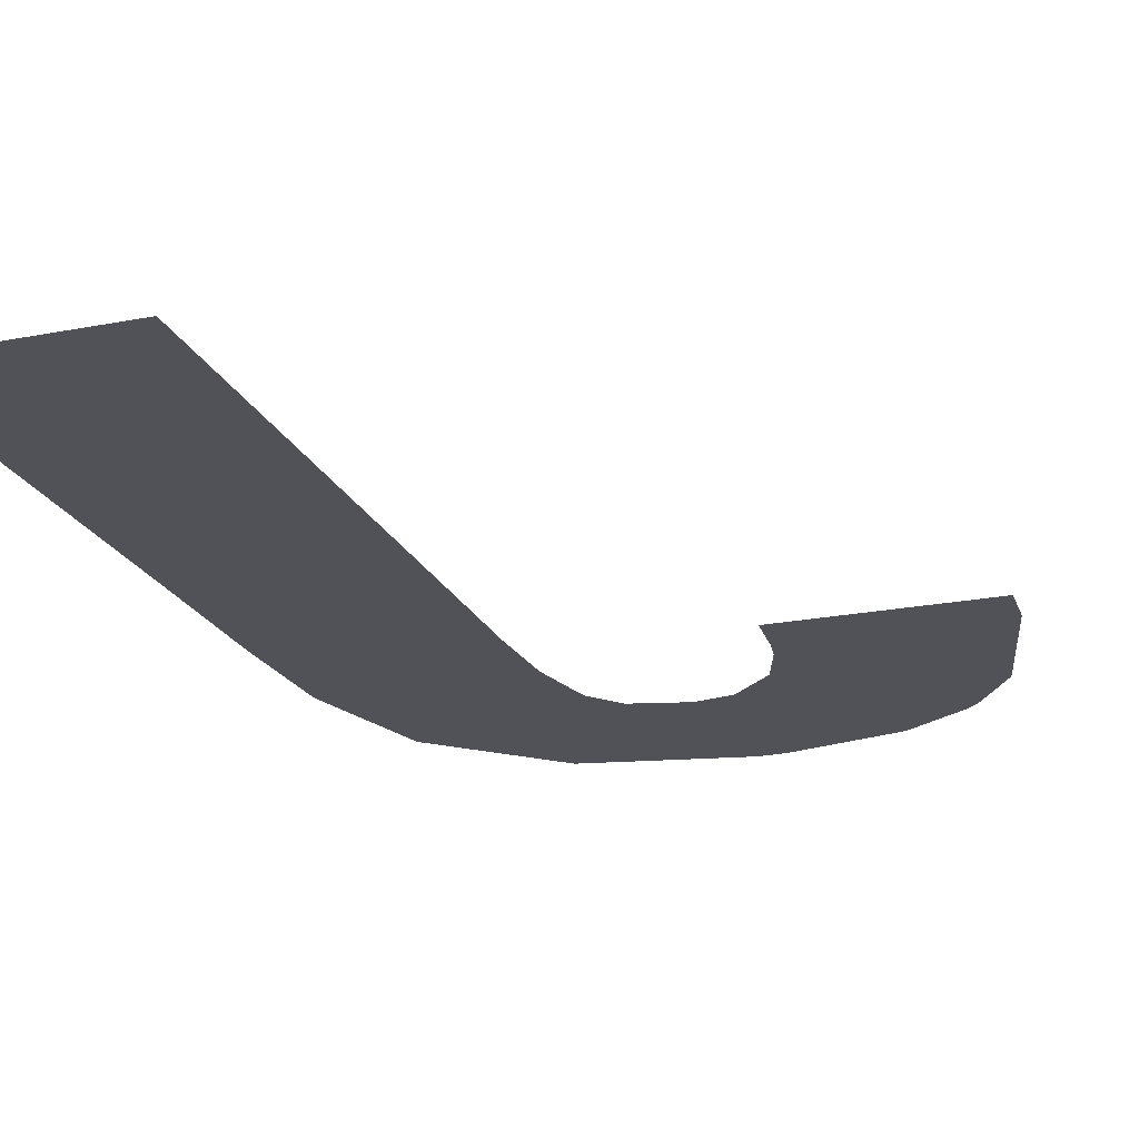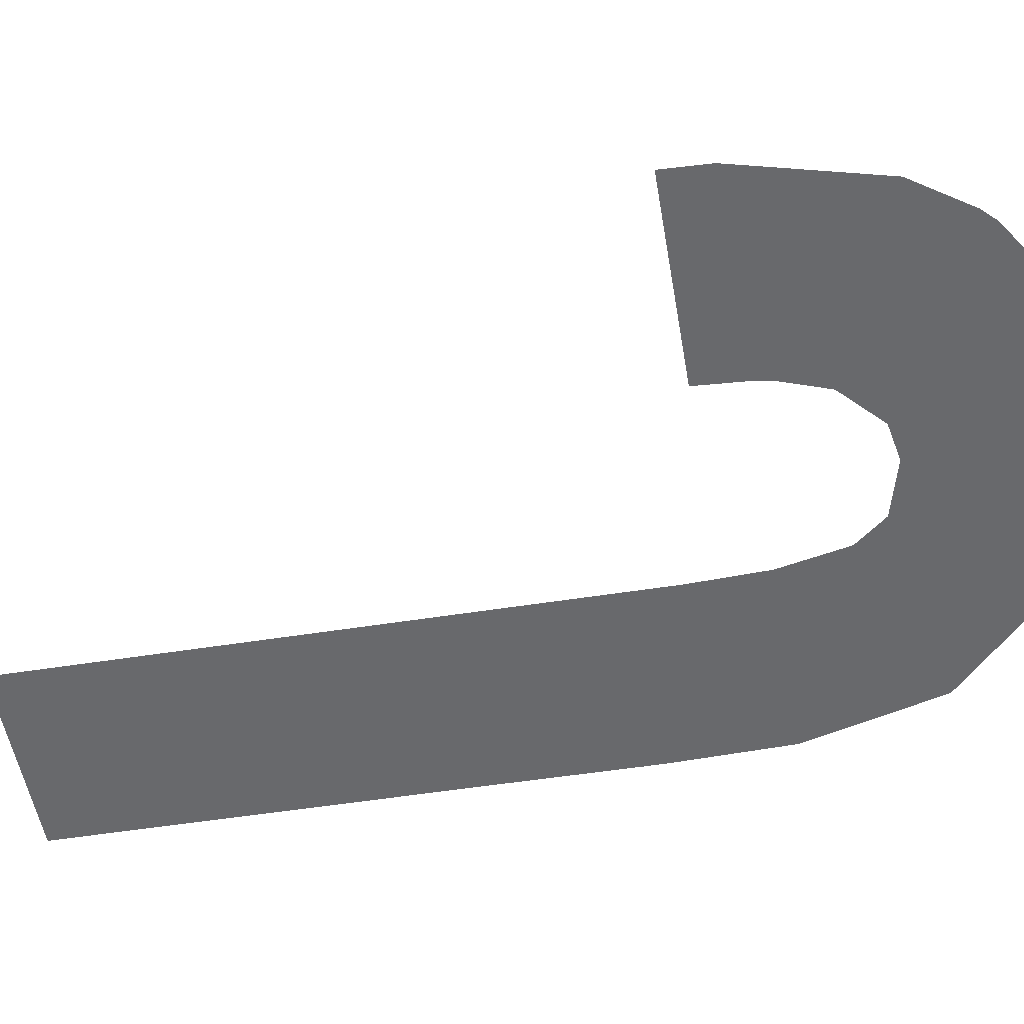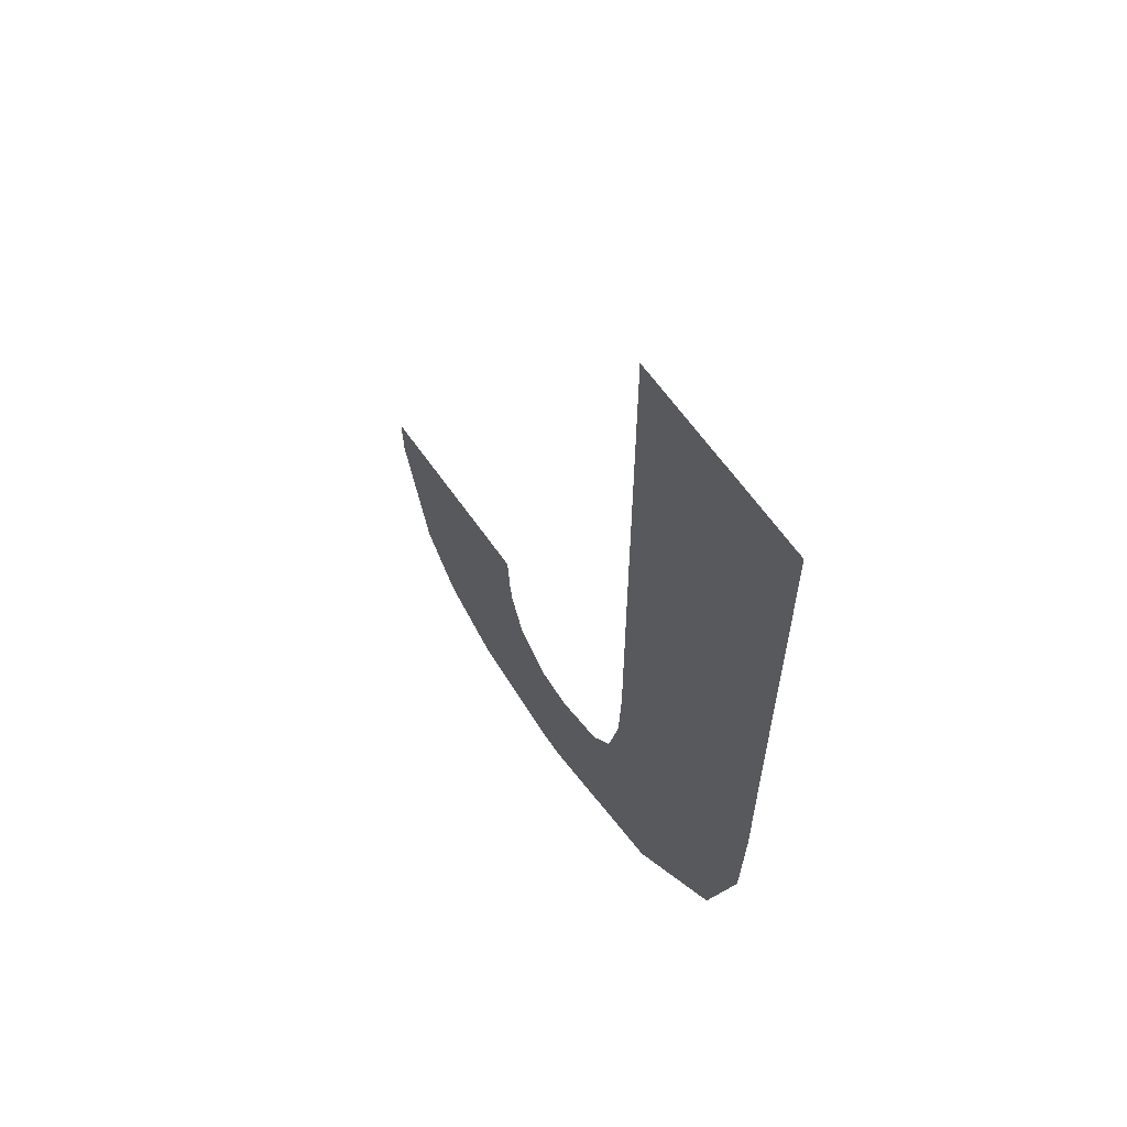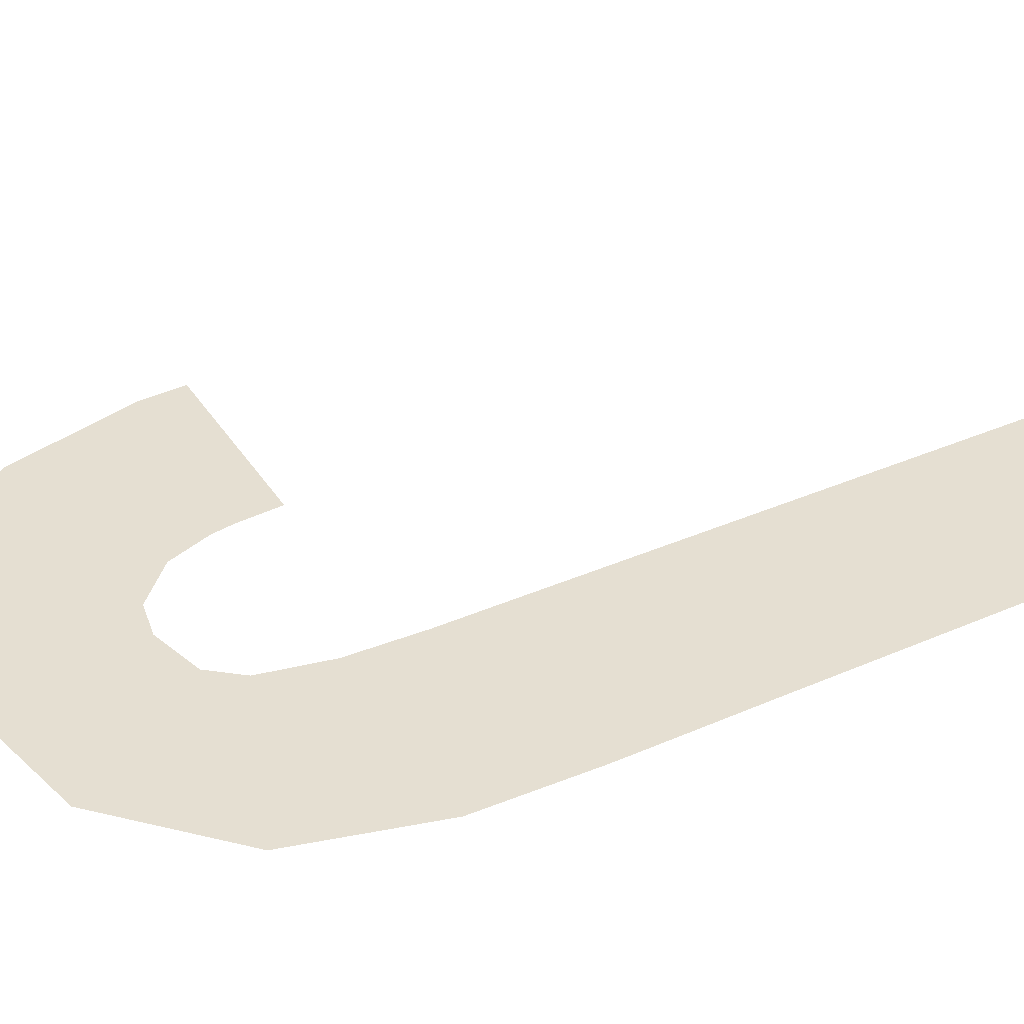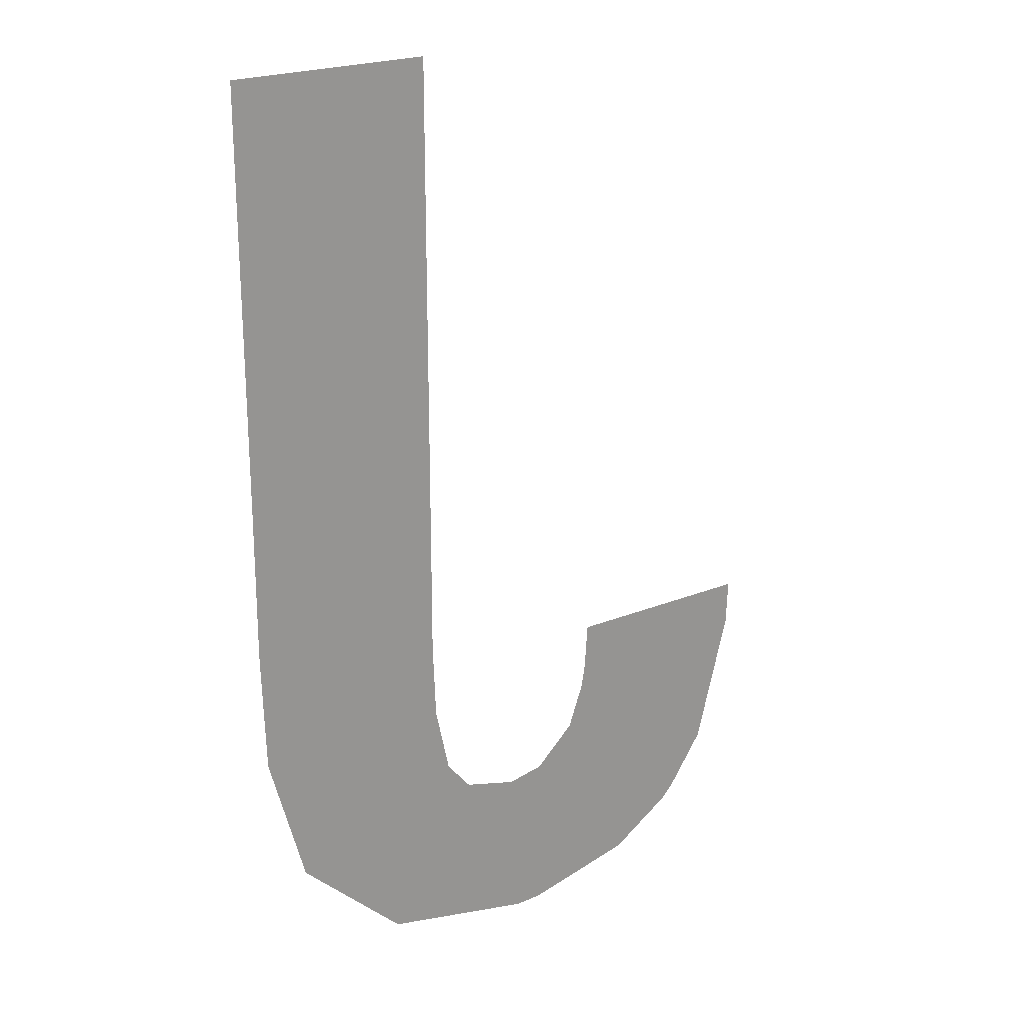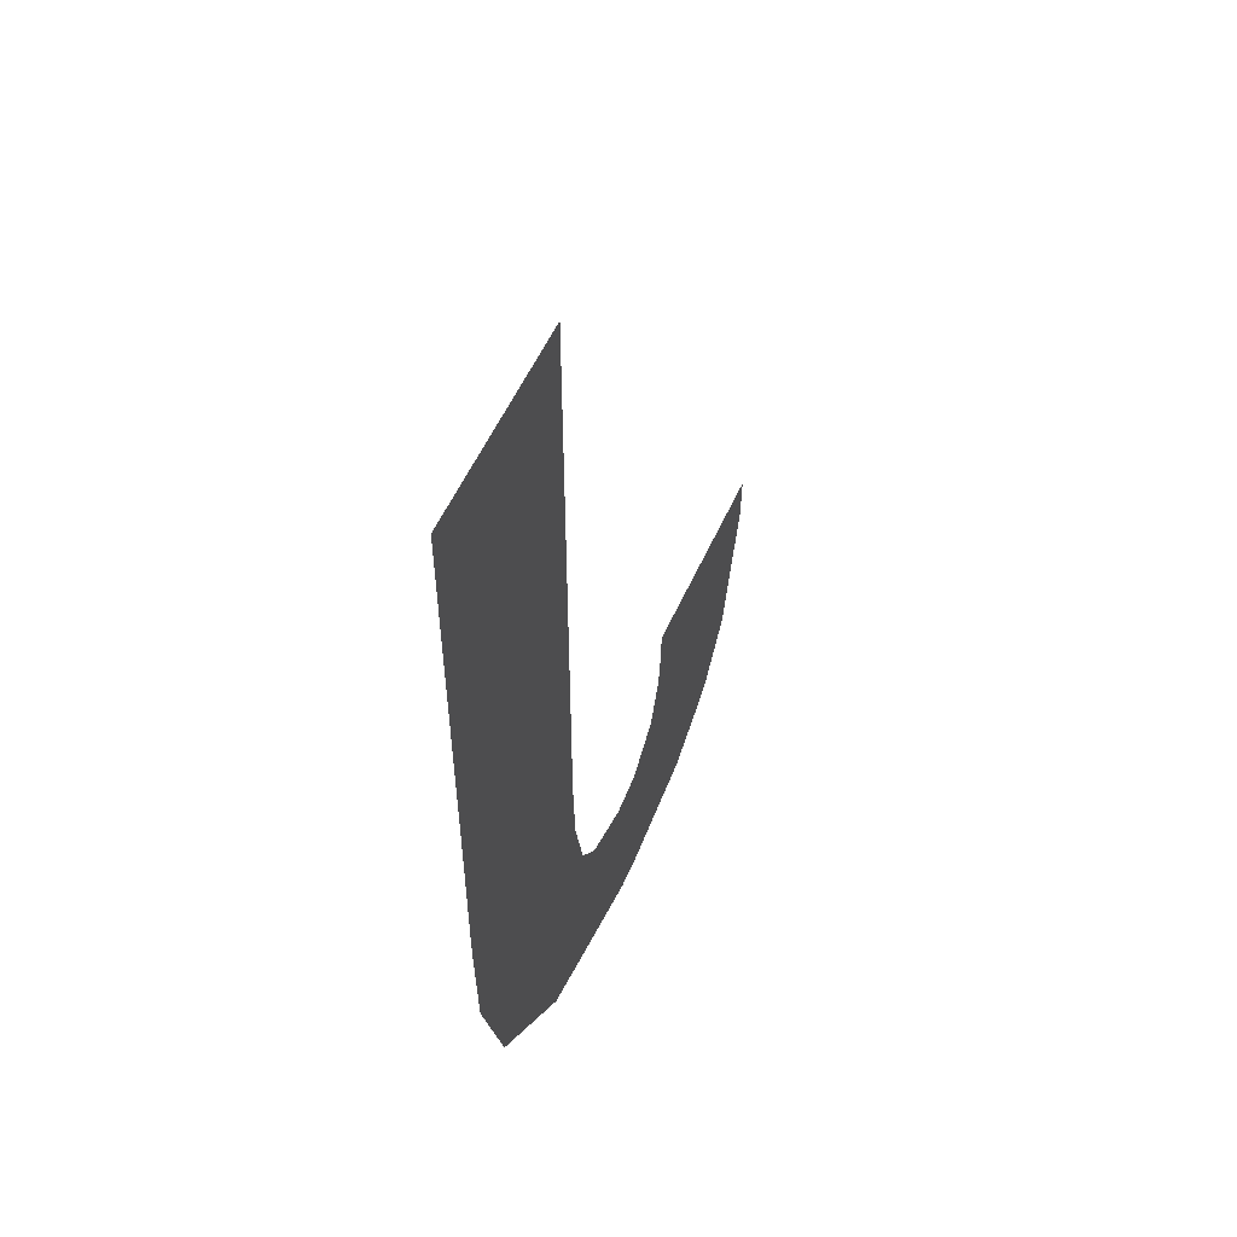
<metadata>
{"format":"obj","ext":"obj","renderer":"f3d","projection":"perspective","resolution":1024,"background":"white","views":[{"elev":-21.5,"azim":-160.9,"up":"+Z"},{"elev":-52.7,"azim":-80.3,"up":"+Z"},{"elev":62.5,"azim":55.3,"up":"+Y"},{"elev":37.4,"azim":60.8,"up":"+Z"},{"elev":22.6,"azim":145.3,"up":"+Y"},{"elev":54.6,"azim":113.7,"up":"+Y"}]}
</metadata>
<code>
g default
v 0.5507 1.555 0
v 0.05071 1.555 0
v 1.551 3.155 0
v 1.552 1.734 0
v 0.779 0.7544 0
v 1.051 3.155 0
v 1.051 1.635 0
v 0.8039 1.155 0
v 1.552 1.783 0
v 1.051 1.783 0
v 0.7094 0.7566 0
v 0.7094 1.173 0
v 0.1436 1.097 0
v 0.7094 1.097 0
v 0.4259 0.8225 0
v 0.4259 1.097 0
v 0.2701 0.9257 0
v 0.4259 0.9258 0
v 0.2382 0.958 0
v 0.2383 1.097 0
v 0.0555 1.44 0
v 0.5582 1.44 0
v 0.4259 1.44 0
v 0.6076 1.269 0
v 0.4259 1.269 0
v 0.5676 1.097 0
v 0.5676 1.269 0
v 0.5676 1.382 0
v 0.4259 1.555 0
v 1.45 1.097 0
v 1.176 0.8365 0
v 1.176 1.097 0
v 1.543 1.44 0
v 1.043 1.44 0
v 1.176 1.44 0
v 1.007 1.269 0
v 1.176 1.269 0
v 0.9428 1.192 0
v 0.9428 1.097 0
v 1.176 1.783 0
v 1.551 2.469 0
v 1.051 2.469 0
v 1.551 2.126 0
v 1.051 2.126 0
v 1.176 2.126 0
v 1.176 2.469 0
v 1.551 2.812 0
v 1.051 2.812 0
v 1.176 2.812 0
v 1.176 3.155 0
g Trim_Char_J_1_1 Trim_Text_ABCDEFGHIJKLMN_1_1
f 47 3 49
f 4 9 40
f 1 29 23
f 11 14 26
f 18 16 20
f 17 15 18
f 13 19 20
f 24 28 27
f 21 13 20
f 26 14 12
f 16 26 27
f 28 22 23
f 29 2 21
f 31 30 32
f 31 32 39
f 33 35 37
f 34 36 37
f 38 39 32
f 8 12 14
f 7 34 35
f 43 41 45
f 43 45 40
f 10 40 45
f 44 45 46
f 41 47 46
f 42 46 49
f 48 49 50
f 3 50 49
f 40 35 33
f 40 33 4
f 23 22 1
f 26 16 18
f 18 15 11
f 11 26 18
f 19 17 18
f 18 20 19
f 20 16 25
f 25 23 21
f 20 25 21
f 24 27 26
f 26 12 24
f 27 25 16
f 25 27 28
f 23 25 28
f 21 23 29
f 14 11 5
f 39 14 5
f 39 5 31
f 32 30 33
f 37 32 33
f 37 35 34
f 32 37 36
f 32 36 38
f 39 38 8
f 14 39 8
f 40 10 7
f 7 35 40
f 41 46 45
f 40 9 43
f 45 44 10
f 46 42 44
f 47 49 46
f 49 48 42
f 50 6 48

</code>
